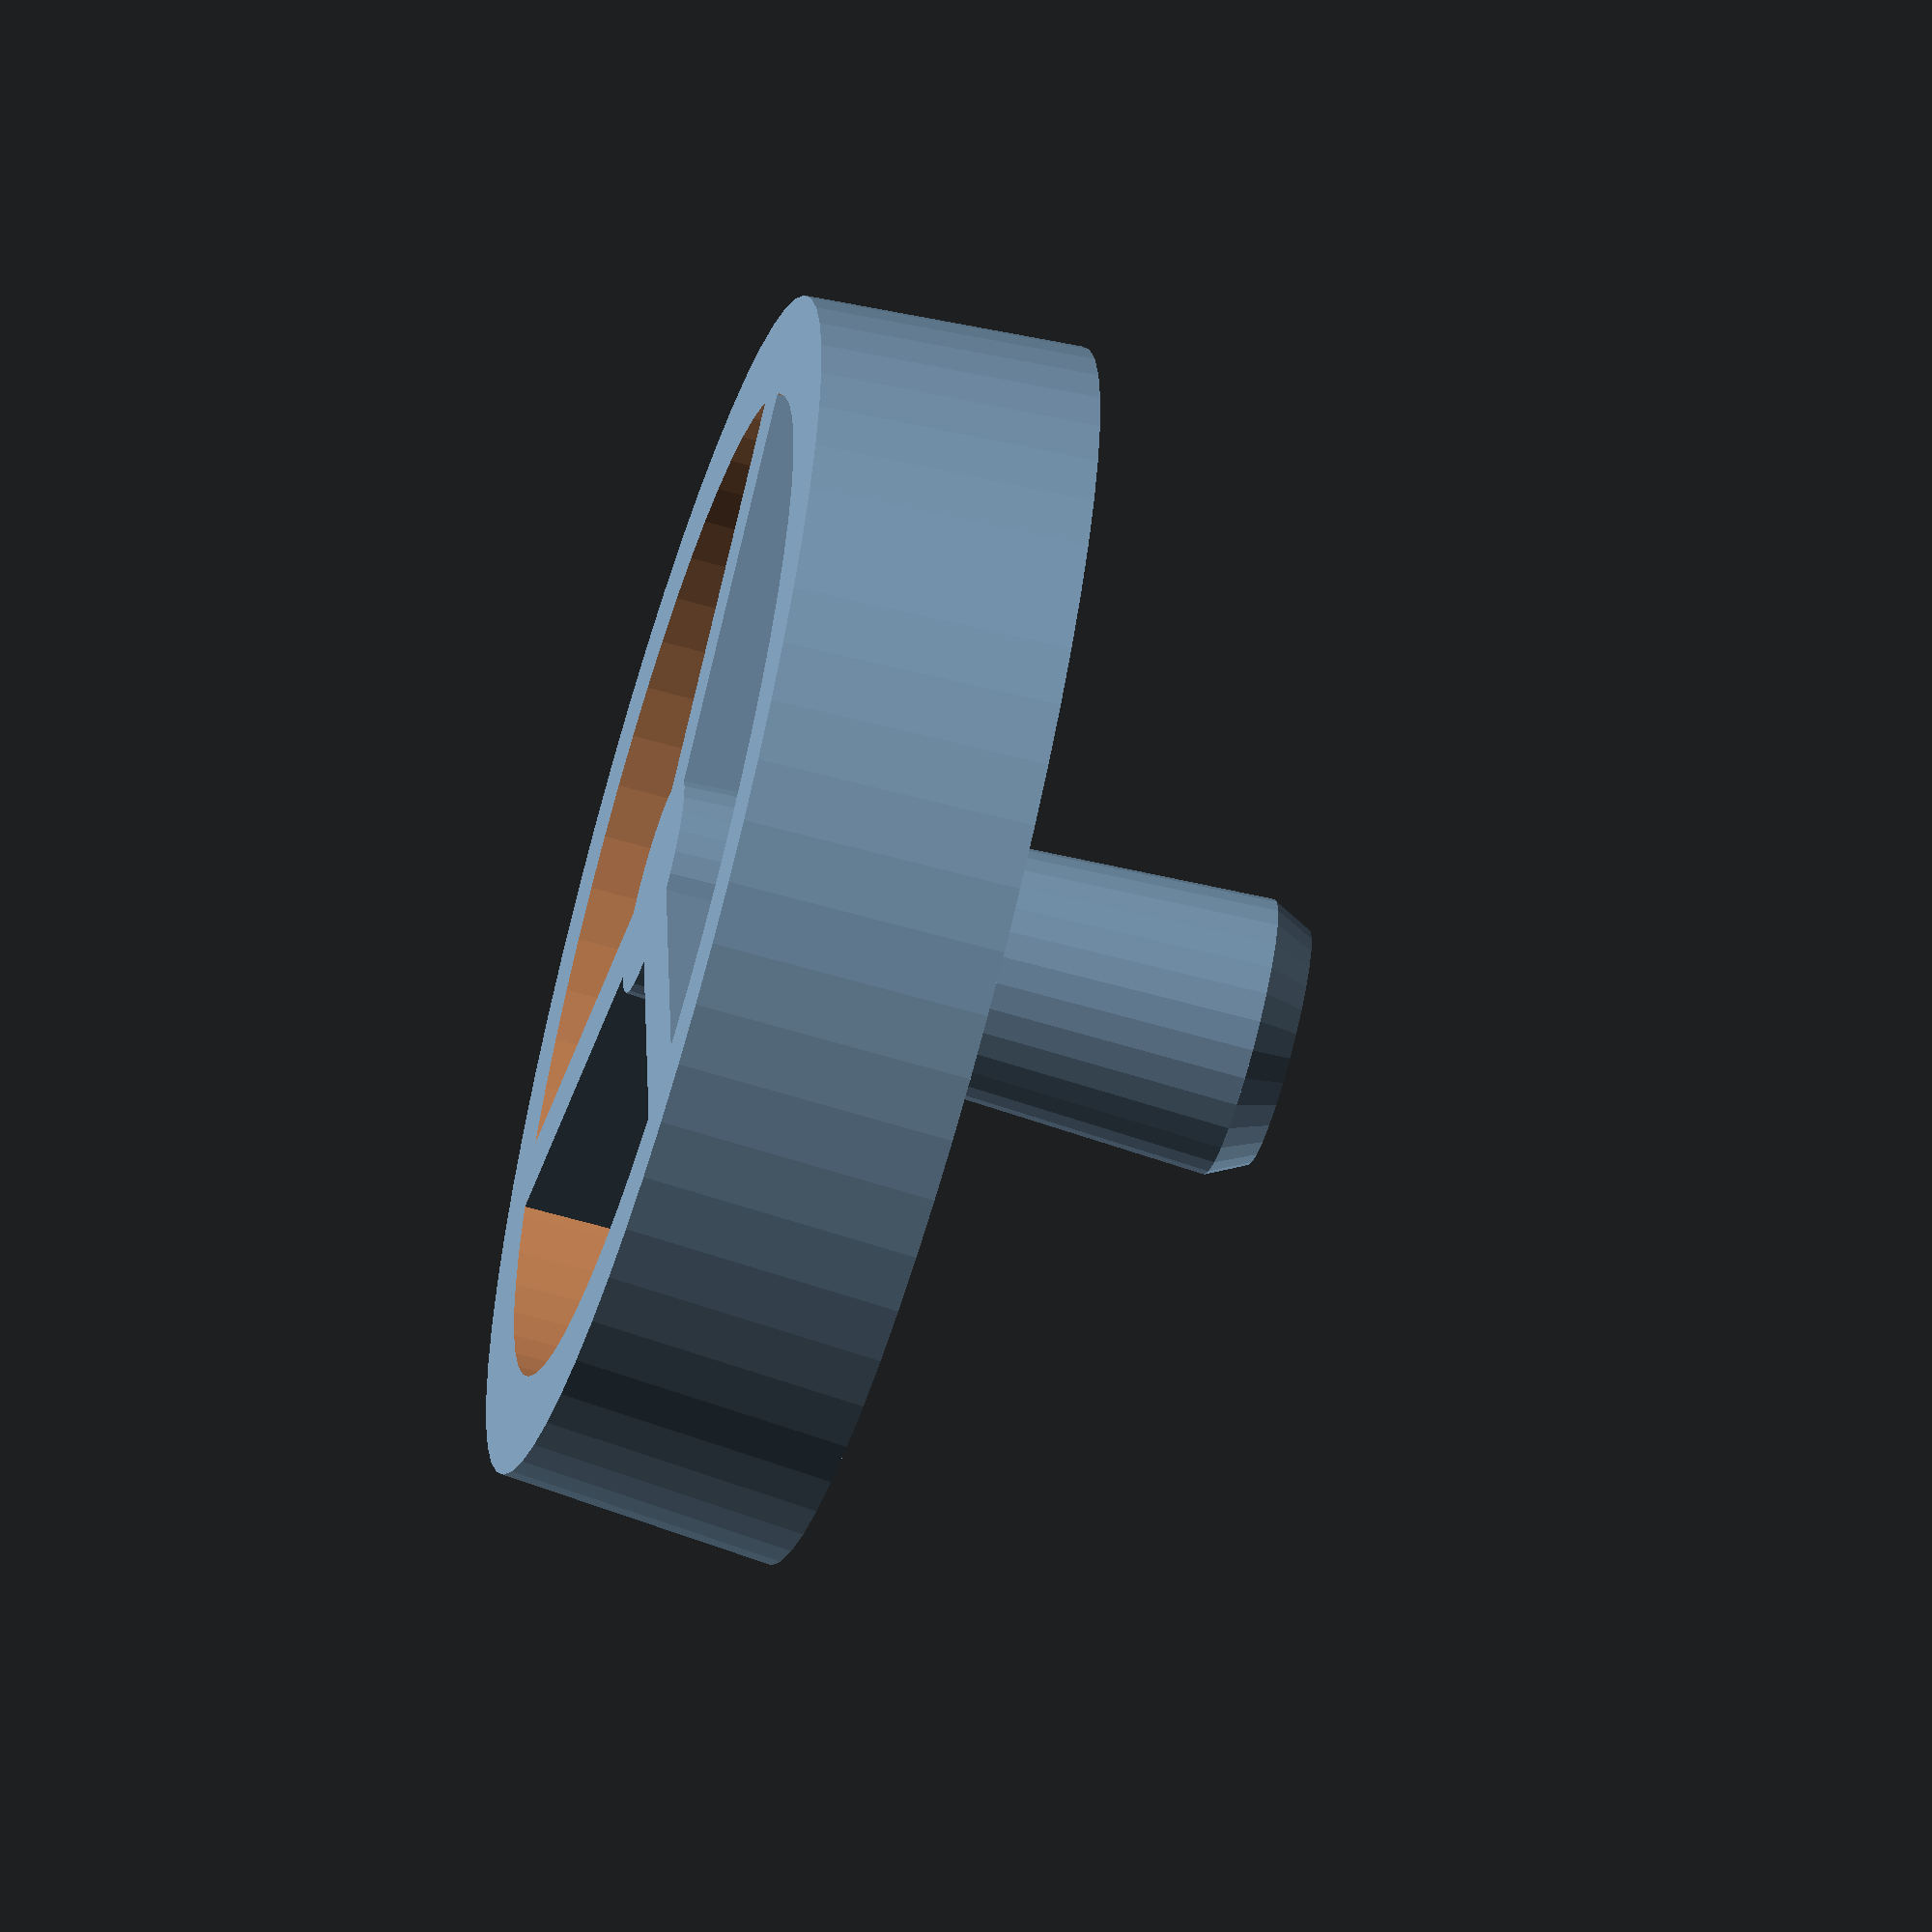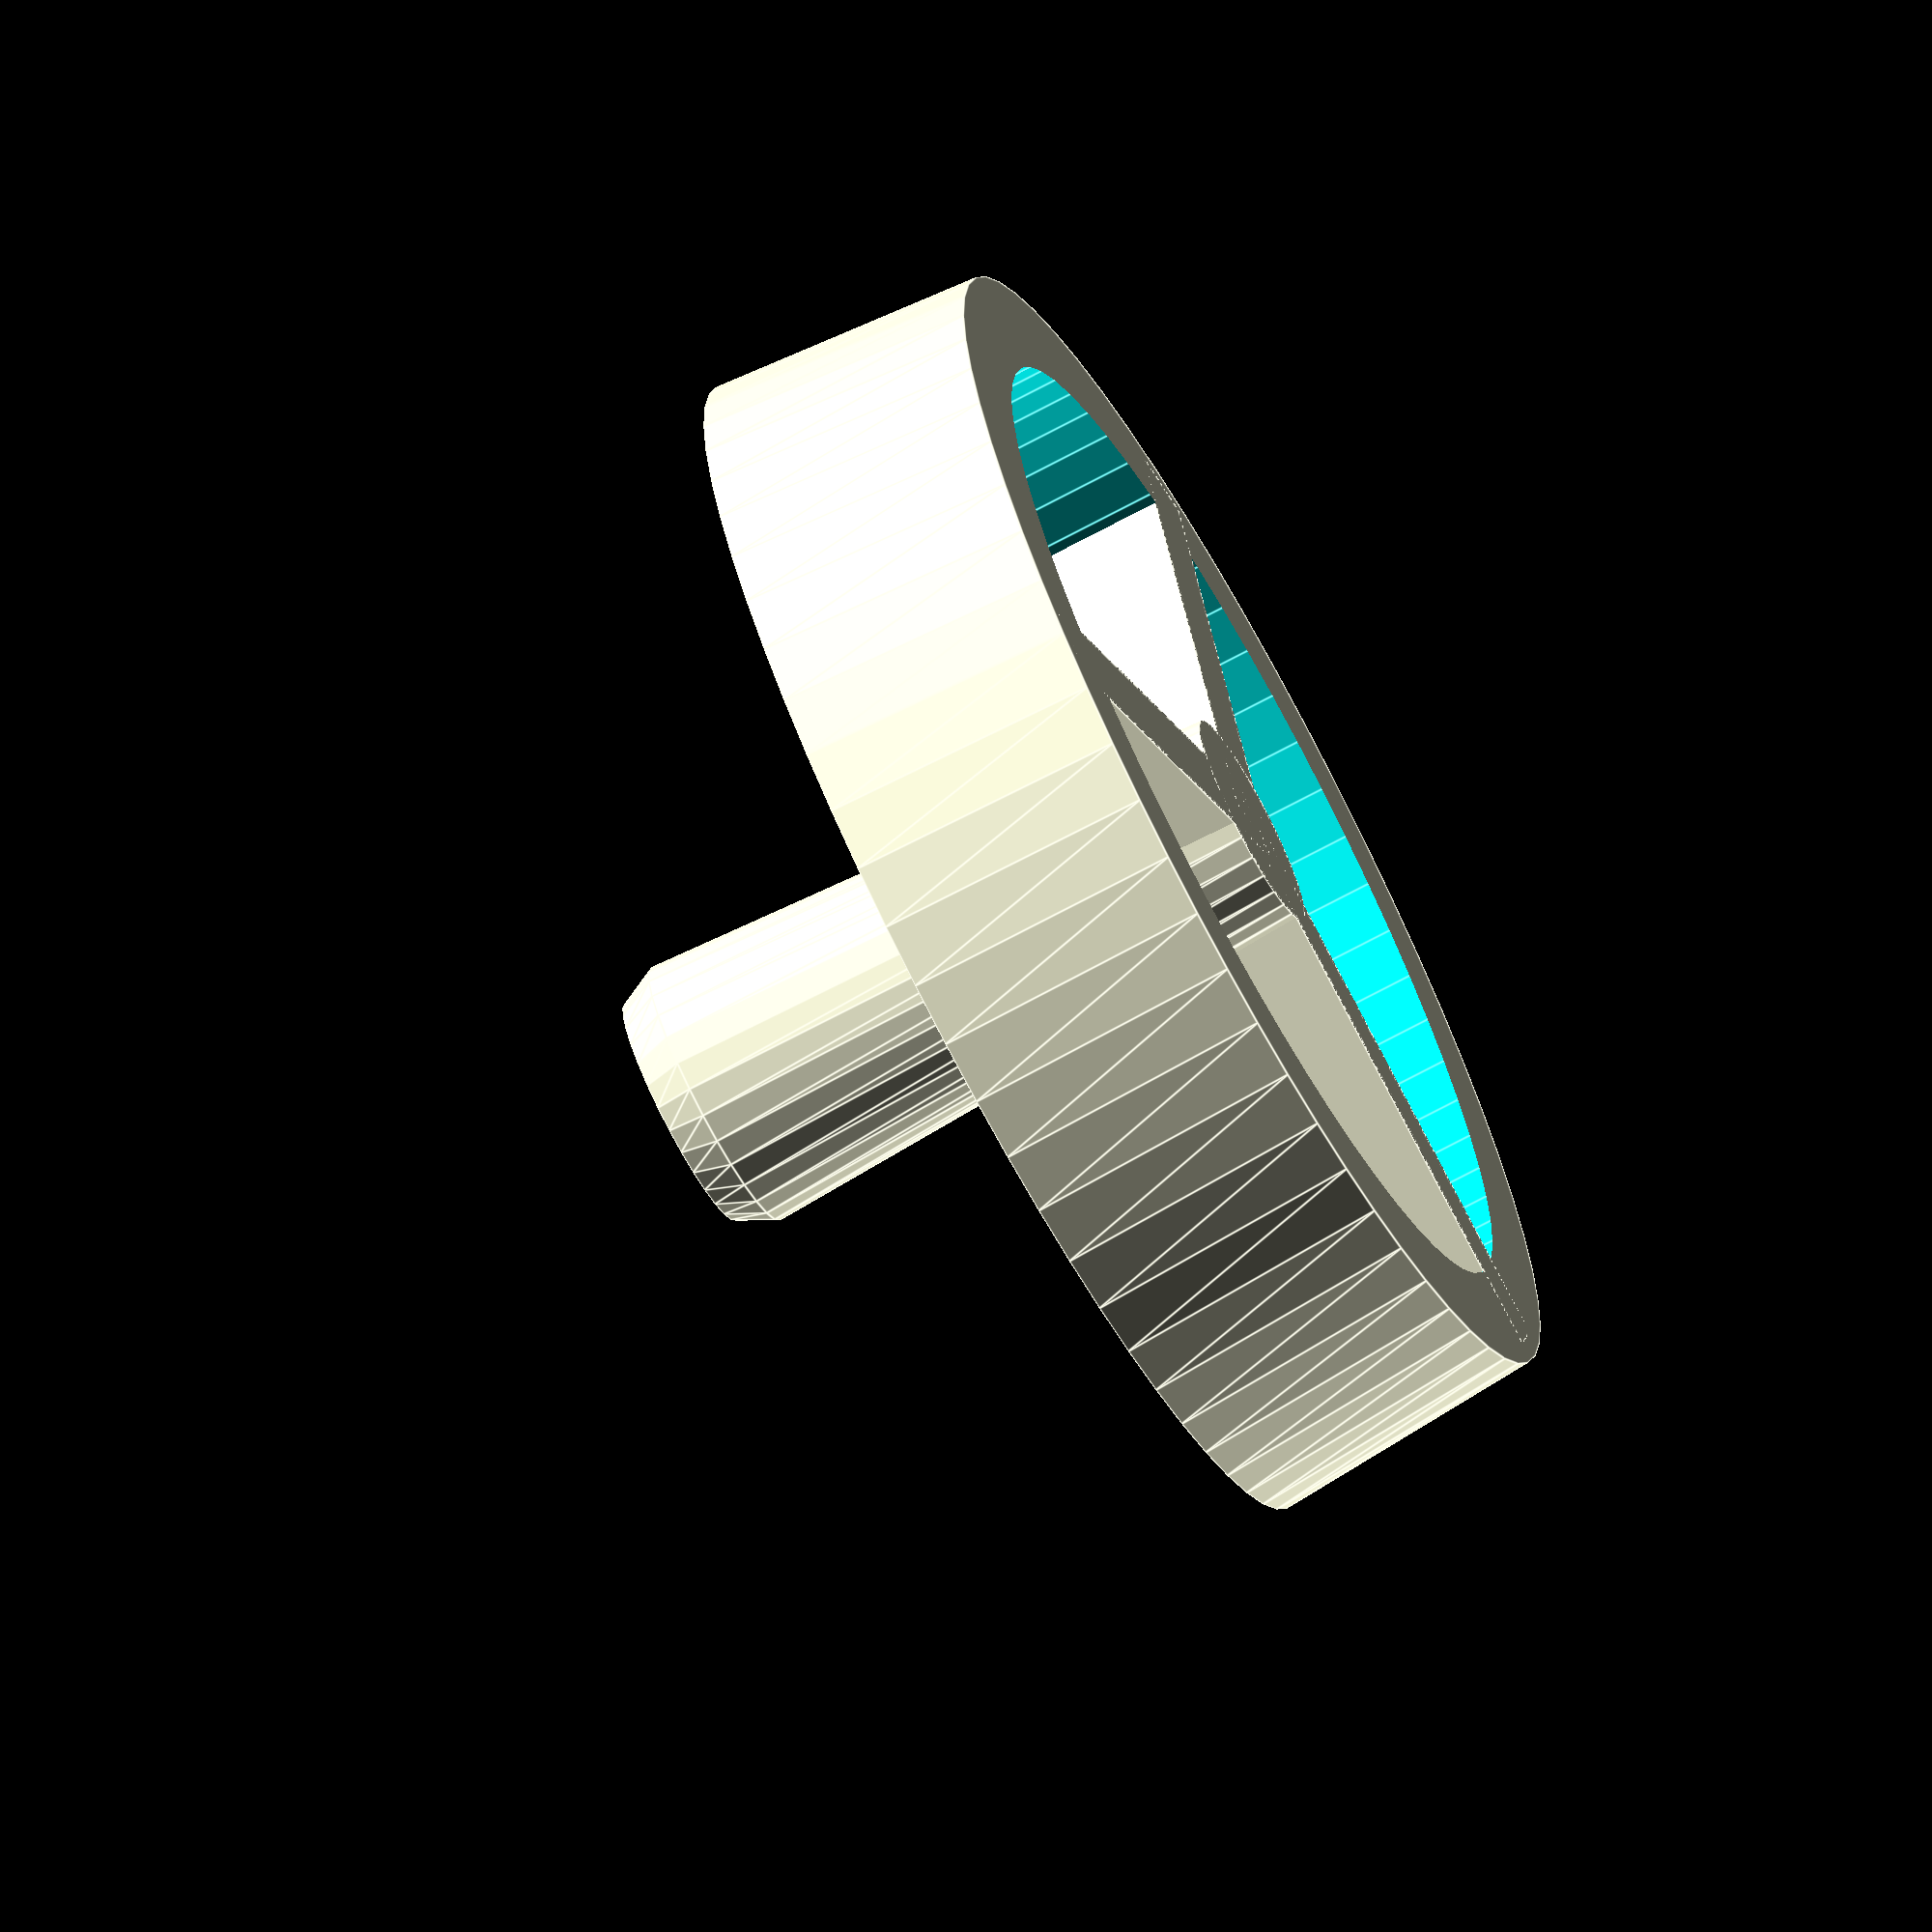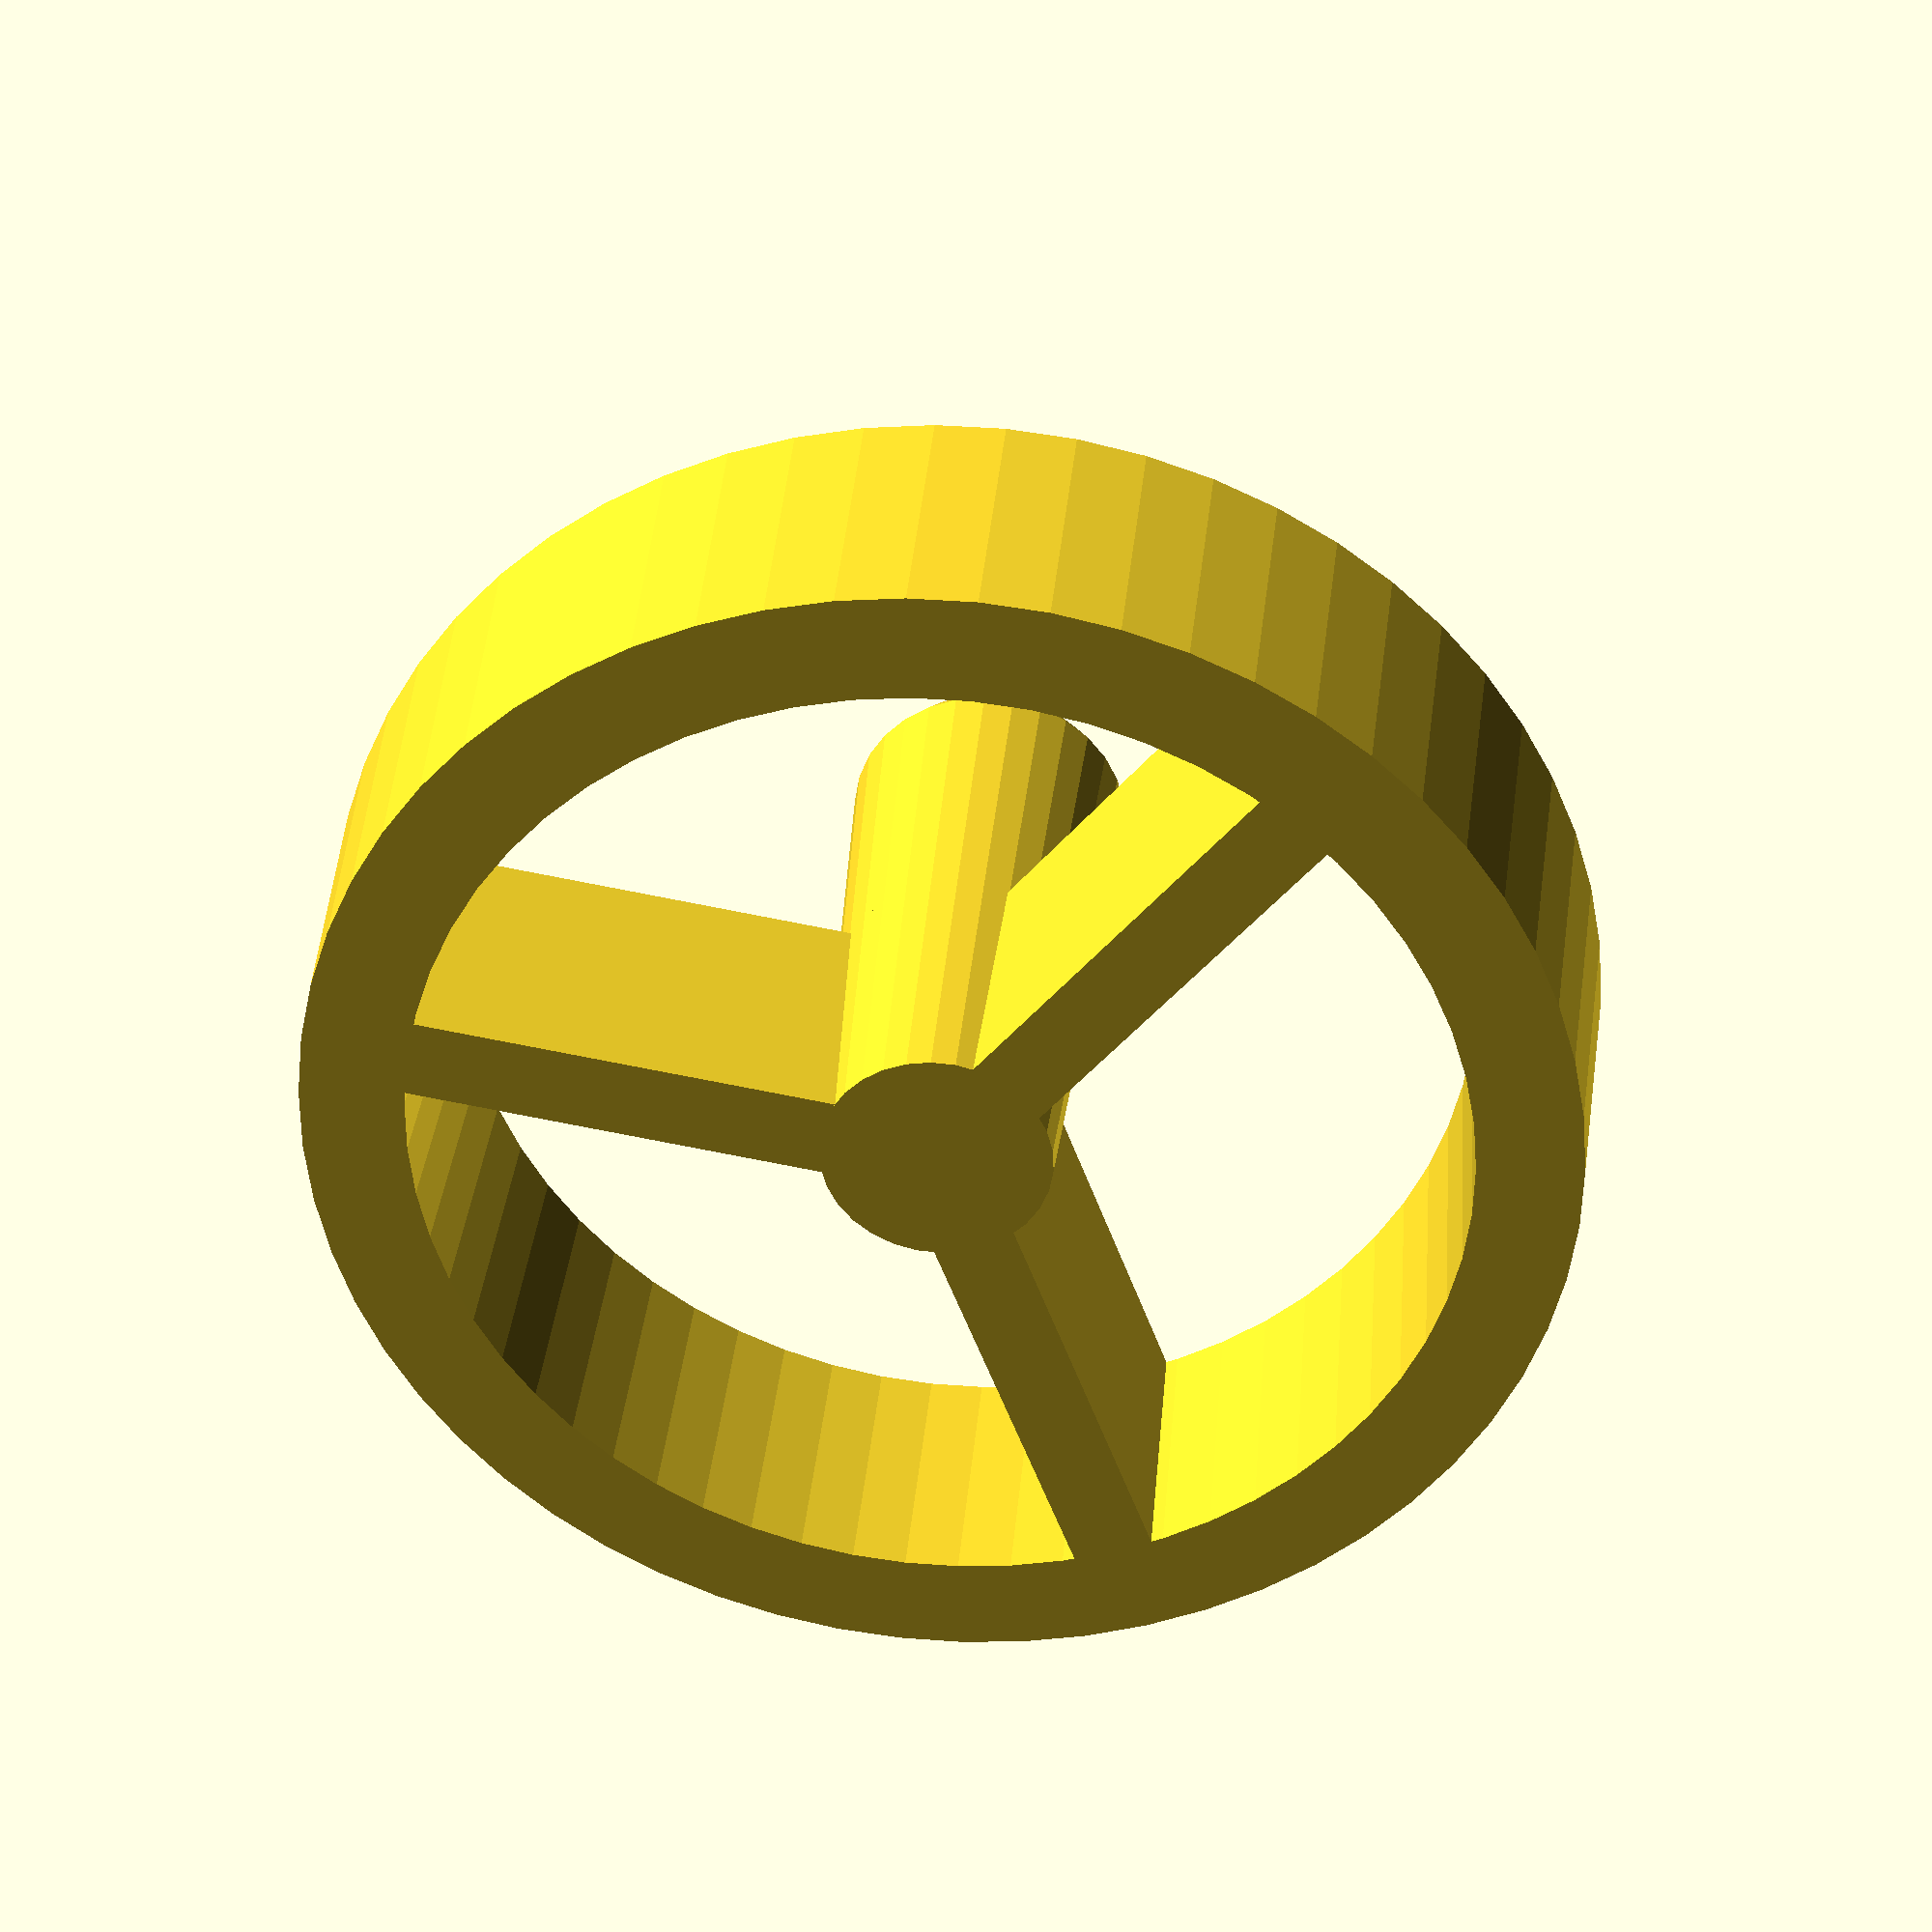
<openscad>
//Enter OpenSCAD code here.
 echo("Version:",version());
 union(){
translate ([0, 7, 3.5]){cube([2, 15, 7], center=true);}
rotate([0, 0, 120]){ translate ([0, 7, 3.5]) {cube([2, 15, 7], center=true) ;}}
rotate([0, 0, 240]){ translate ([0, 7, 3.5]) {cube([2, 15, 7], center=true) ;}}

translate ([0,  0,  7.5]) { cylinder( r1=2.75, r2=3.5, h=15, center=true, $fn=30); }
translate ([0,  0,  15.5]) { cylinder( r1=3.5, r2=3, h=1, center=true, $fn=30); }

translate ([0,  0,  3.5]) difference(){
  cylinder( r1=15, r2=15.5, h=7, center=true, $fn=60) ;
cylinder( r=12.5, h=8.01, center=true, $fn=60);
    }
}

</openscad>
<views>
elev=244.7 azim=242.5 roll=286.0 proj=o view=wireframe
elev=71.5 azim=139.1 roll=118.3 proj=o view=edges
elev=325.7 azim=80.3 roll=185.0 proj=p view=solid
</views>
